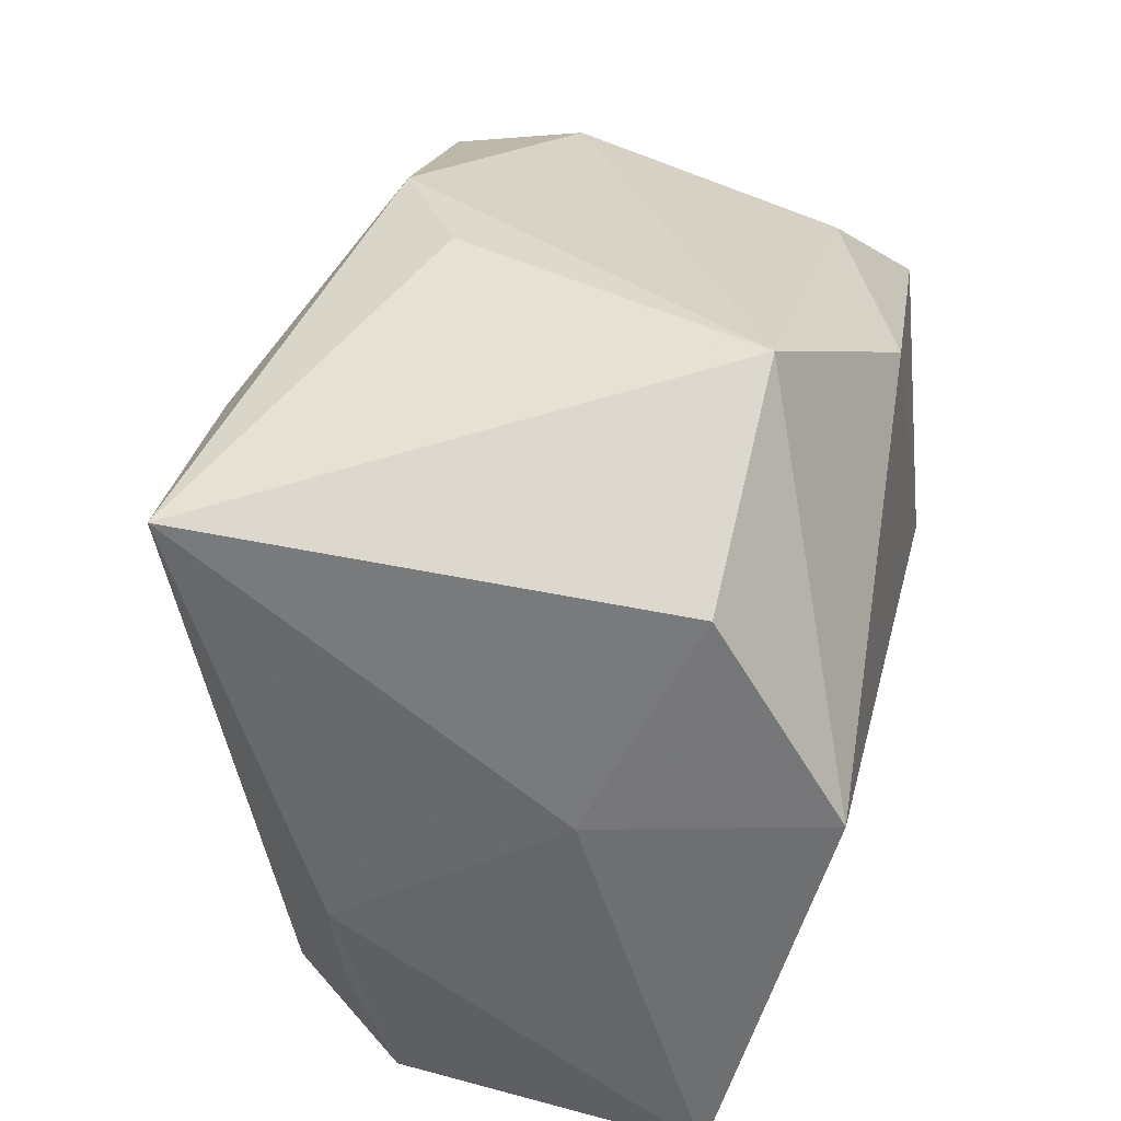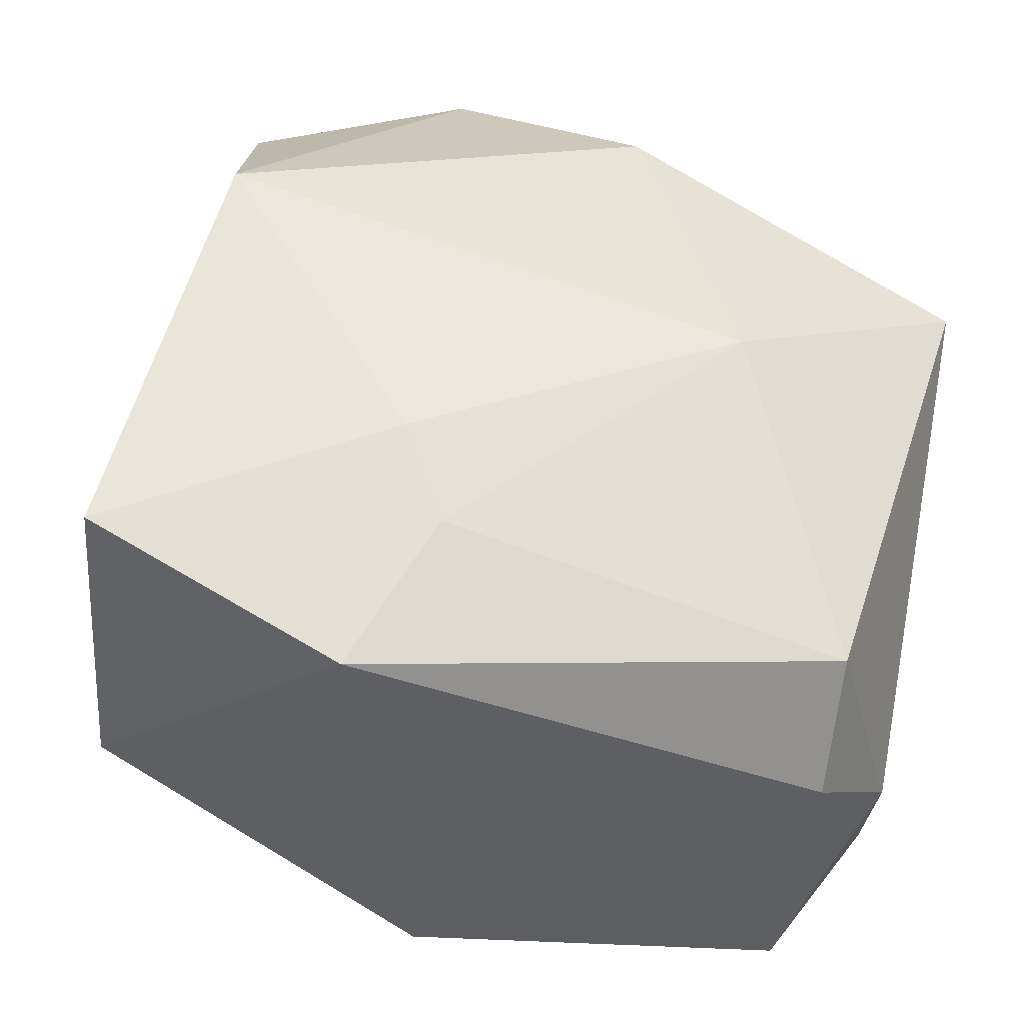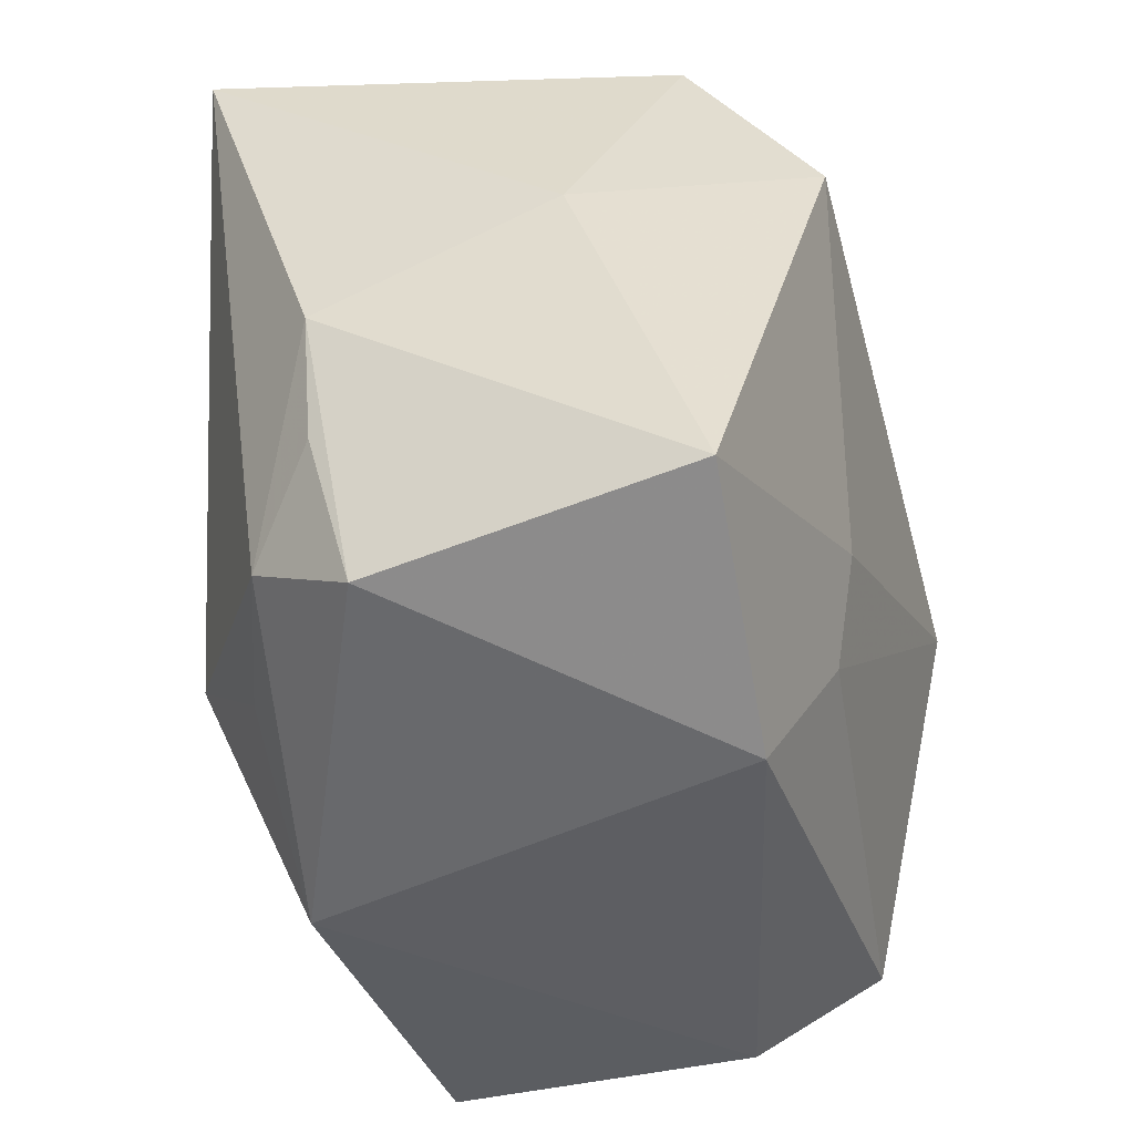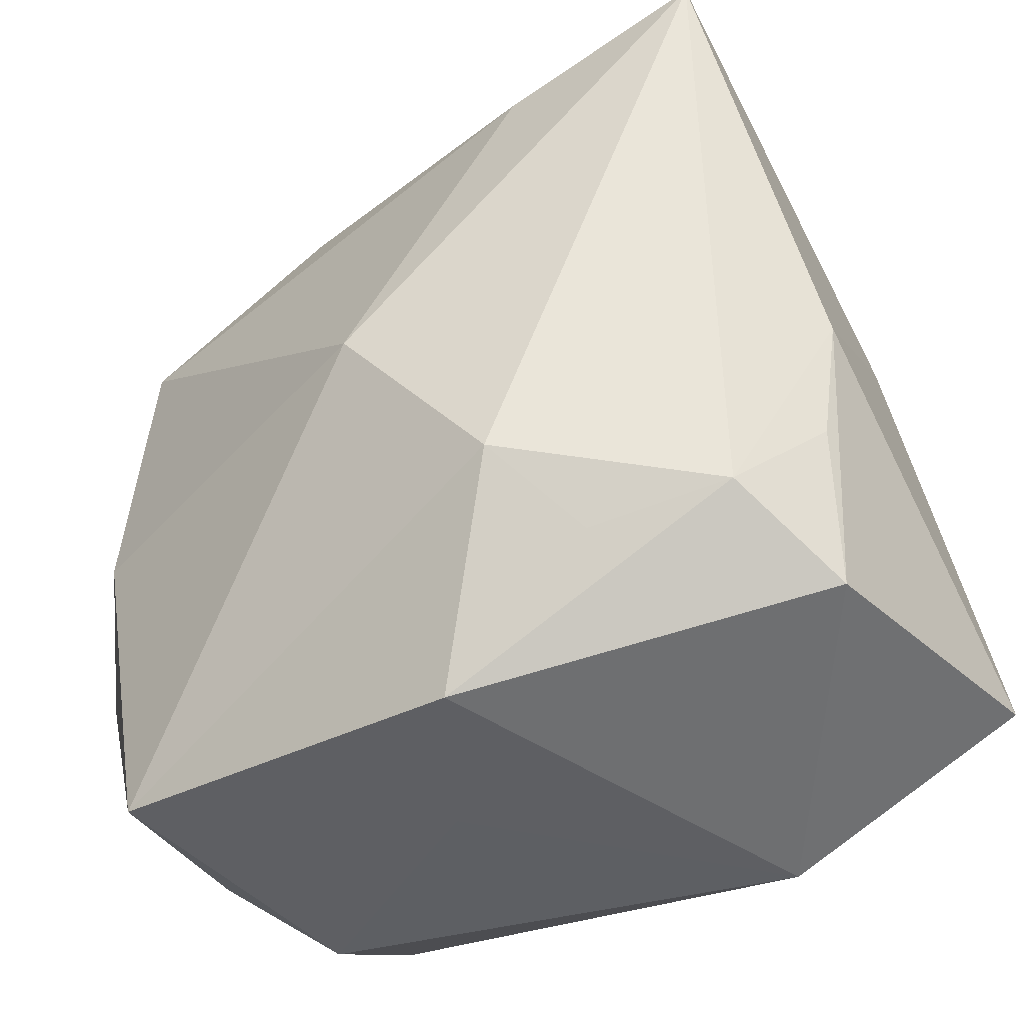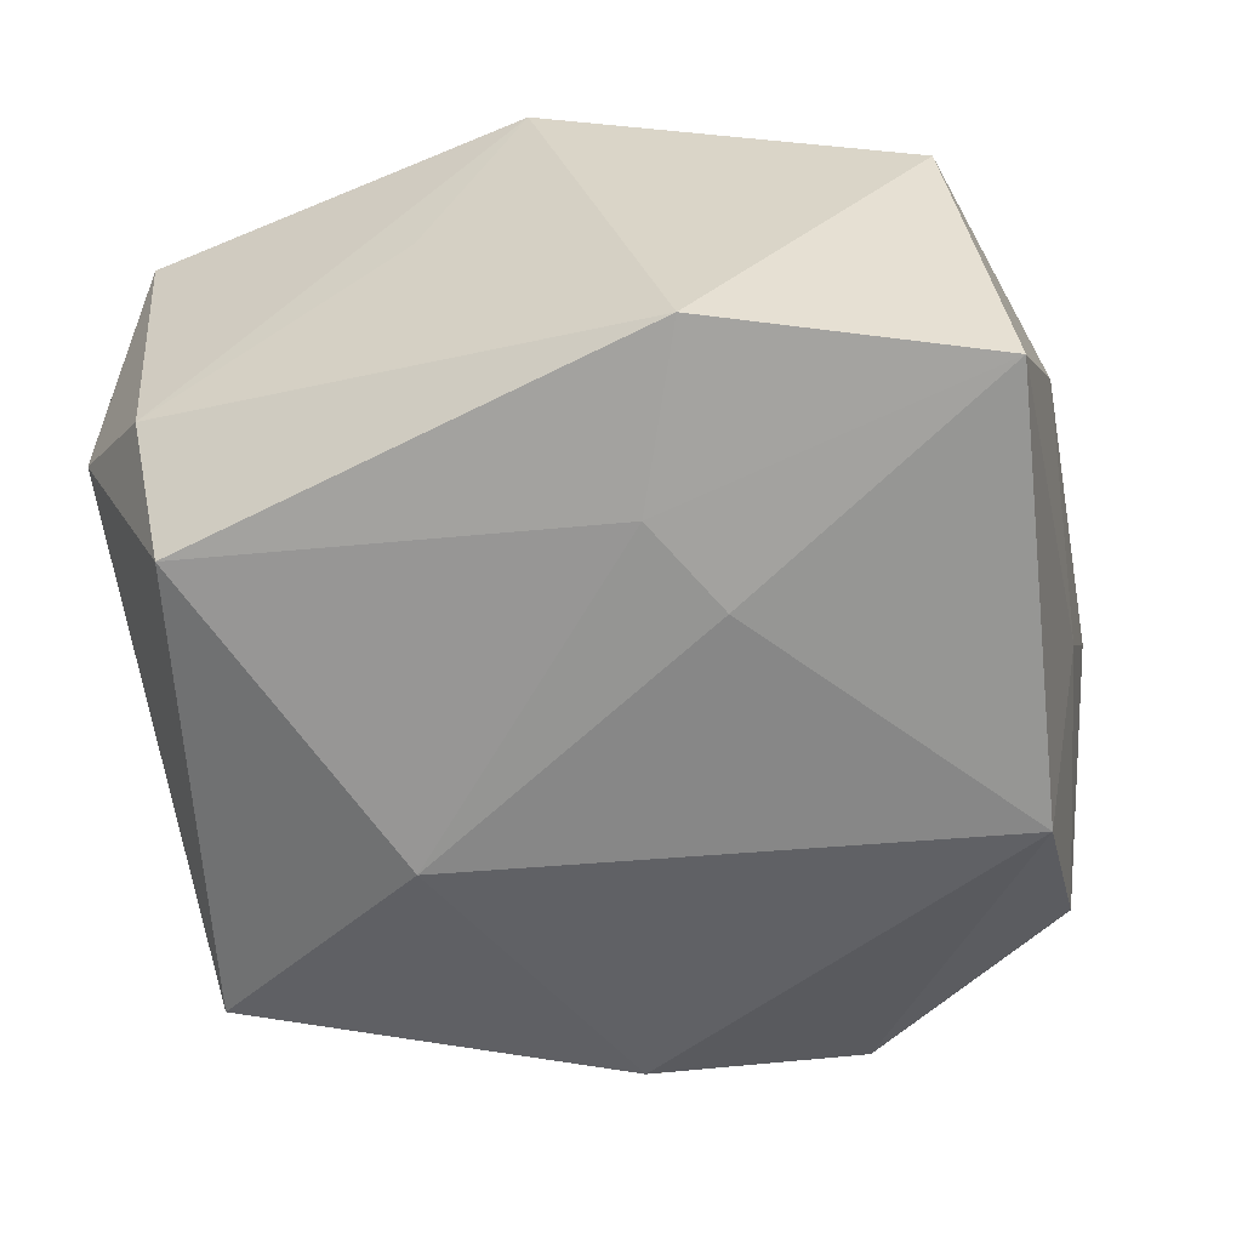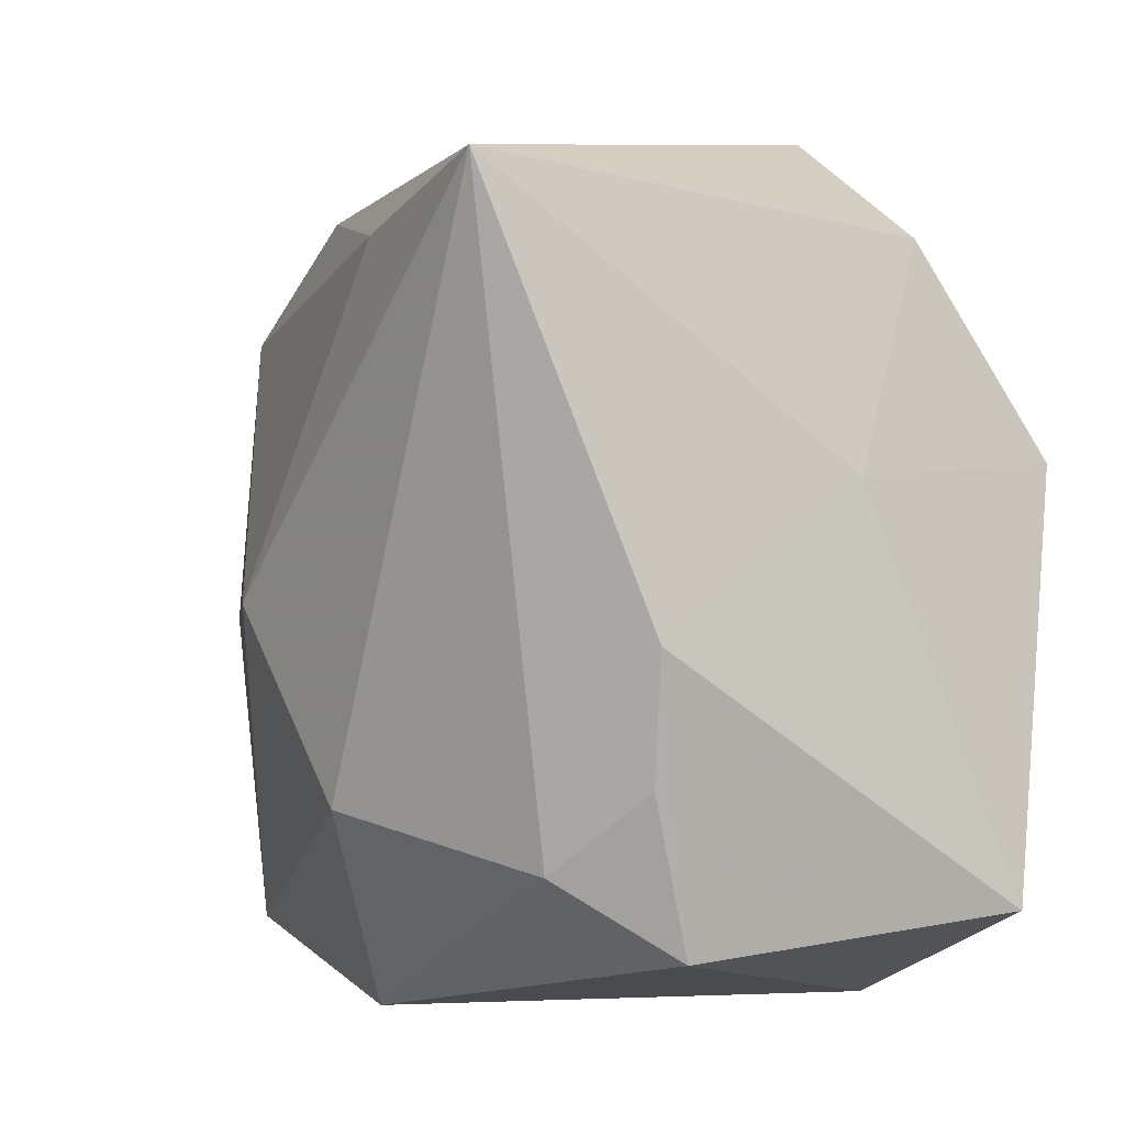
<metadata>
{"format":"obj","ext":"obj","renderer":"f3d","projection":"perspective","resolution":1024,"background":"white","views":[{"elev":46.6,"azim":103.5,"up":"+Y"},{"elev":-41.4,"azim":169.3,"up":"+Y"},{"elev":-39.3,"azim":105.8,"up":"+Y"},{"elev":-40.6,"azim":32.0,"up":"+Y"},{"elev":-54.5,"azim":20.5,"up":"+Z"},{"elev":3.4,"azim":65.4,"up":"+Y"}]}
</metadata>
<code>
v 0.01234 -0.01601 0.02751
v -0.03988 0.001697 0.01029
v -0.008233 0.026 -0.02531
v 0.03312 0.01018 -0.008153
v 0.004181 -0.03385 0.02036
v 0.01606 -0.03385 -0.01842
v -0.03587 -0.02427 0.01053
v 0.03698 -0.001738 0.01095
v -0.0002247 -0.0005579 0.03063
v 0.03409 -0.02599 0.007229
v 0.007143 0.03794 -0.01707
v -0.02613 -0.03362 -0.008203
v -0.00464 -0.03385 0.004922
v 0.01328 0.0288 0.02446
v -0.03419 -0.02773 -0.001203
v 0.02931 -0.01949 0.0168
v 0.03526 -0.01255 0.01064
v 0.03159 0.03432 0.02372
v 0.01255 -0.01364 -0.02532
v 0.03739 -0.02344 -0.02015
v -0.004095 0.03428 0.01072
v -0.04013 -0.0123 0.01051
v -0.03744 0.01008 -0.0232
v -0.01399 0.03146 0.01731
v -0.02551 -0.02828 -0.0194
v 0.01785 -0.02251 0.02072
v 0.0287 0.01098 -0.02805
v -0.03185 0.02468 0.006658
v 0.02665 0.0289 -0.01664
v -0.02917 -0.03229 0.01915
v 0.009046 -0.02164 -0.02304
v -0.03355 -0.004523 0.02025
v -0.01605 -0.001338 -0.02805
v -0.02935 0.02039 -0.01695
v -0.03245 0.02112 0.01825
f 27 20 19
f 32 30 9
f 22 30 32
f 9 18 14
f 14 18 24
f 4 20 27
f 20 4 8
f 8 4 18
f 1 18 9
f 9 30 1
f 5 1 30
f 27 11 29
f 29 11 18
f 29 4 27
f 18 4 29
f 24 18 21
f 21 11 24
f 18 11 21
f 23 15 22
f 23 25 15
f 7 30 22
f 22 15 7
f 7 15 30
f 6 5 13
f 6 25 31
f 31 20 6
f 31 19 20
f 30 15 12
f 15 25 12
f 12 25 6
f 12 5 30
f 12 13 5
f 6 13 12
f 2 23 22
f 22 32 2
f 3 11 27
f 25 23 33
f 19 31 33
f 33 31 25
f 27 19 33
f 33 3 27
f 23 3 33
f 10 8 17
f 20 8 10
f 6 20 10
f 10 5 6
f 35 2 32
f 35 32 9
f 9 14 35
f 35 14 24
f 16 10 17
f 18 1 16
f 5 10 16
f 17 8 16
f 16 8 18
f 23 2 28
f 2 35 28
f 28 35 24
f 24 11 28
f 1 5 26
f 26 16 1
f 5 16 26
f 11 3 34
f 34 28 11
f 34 3 23
f 23 28 34

</code>
